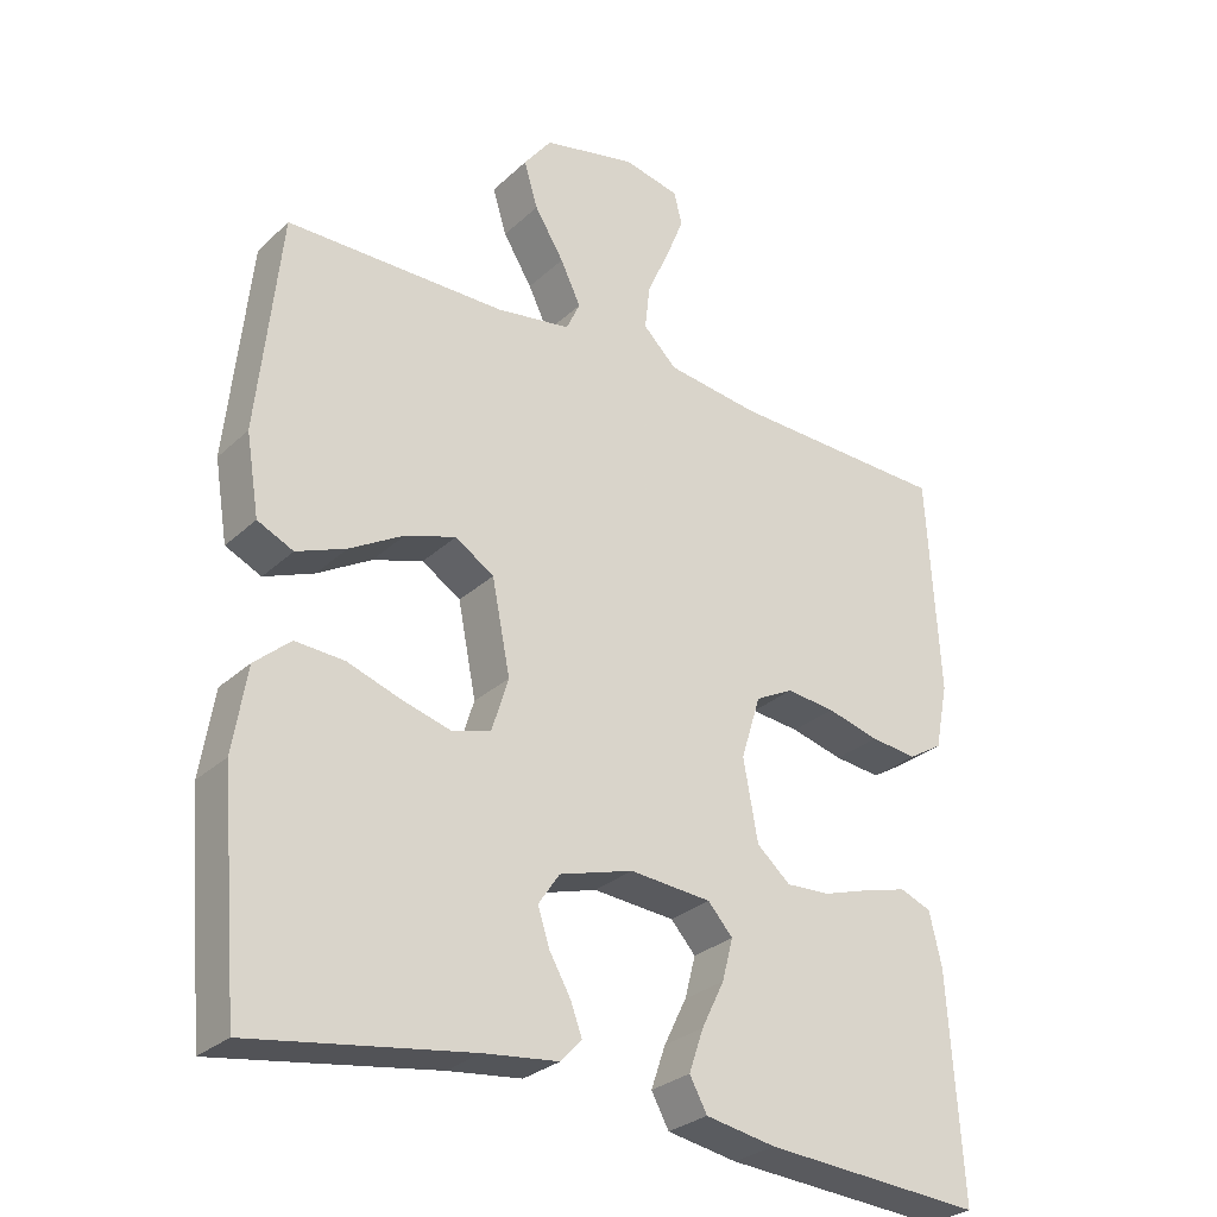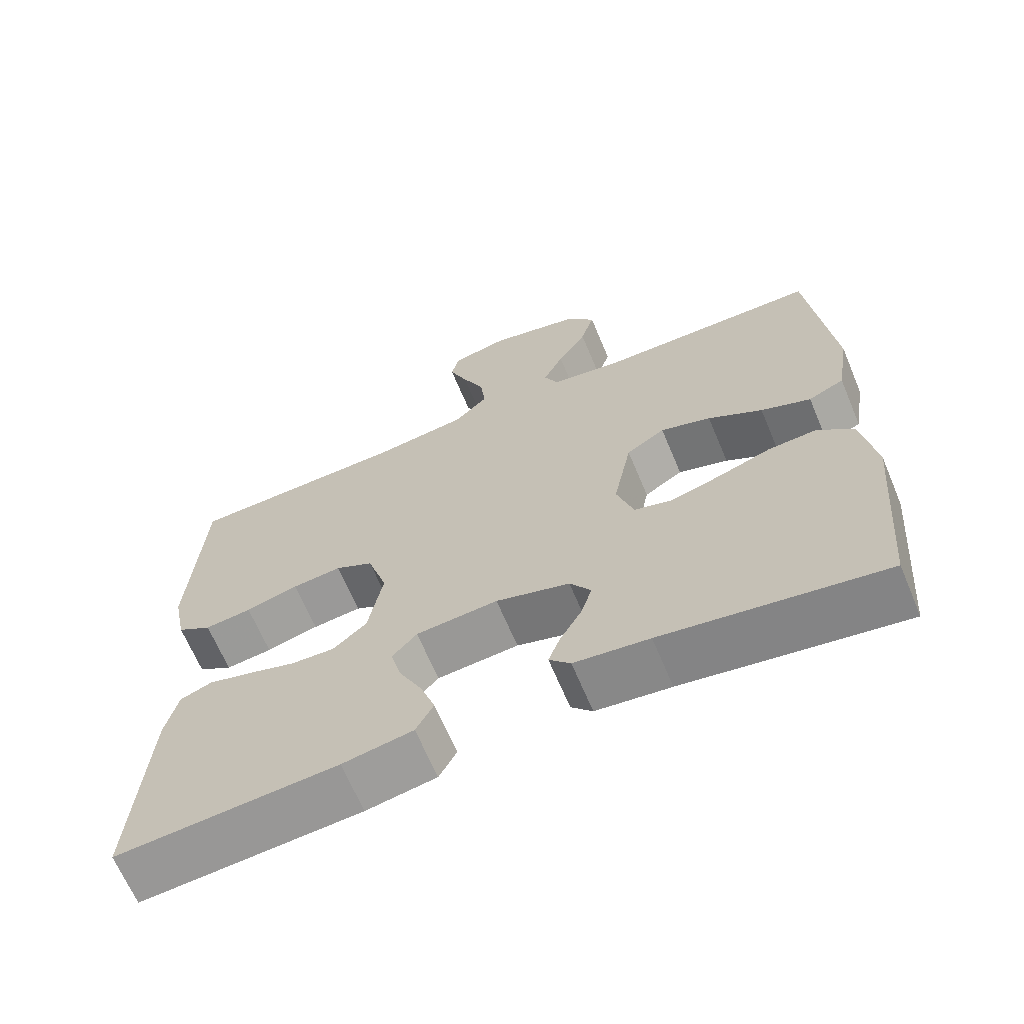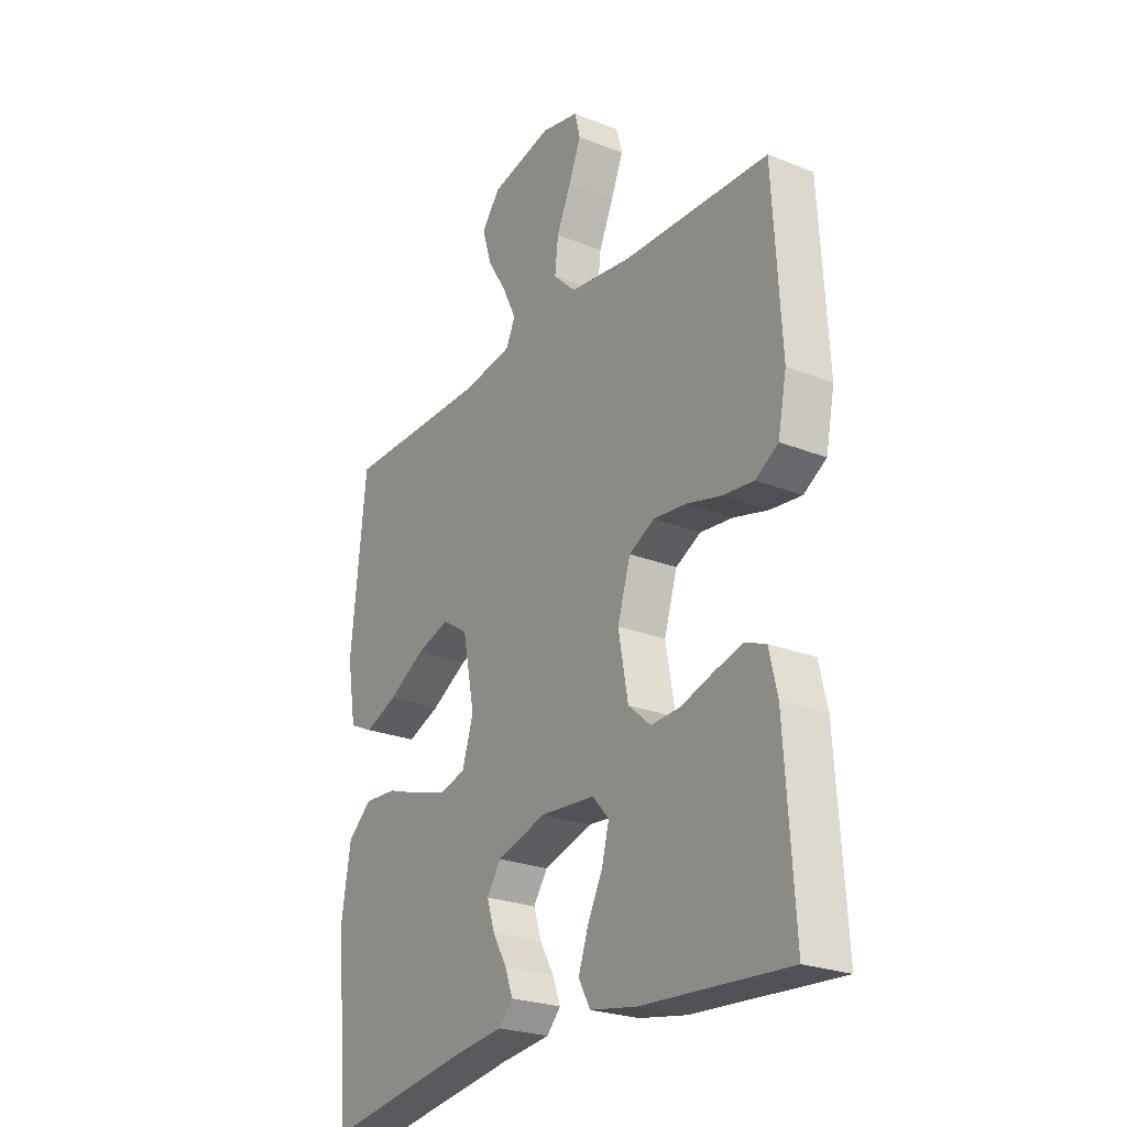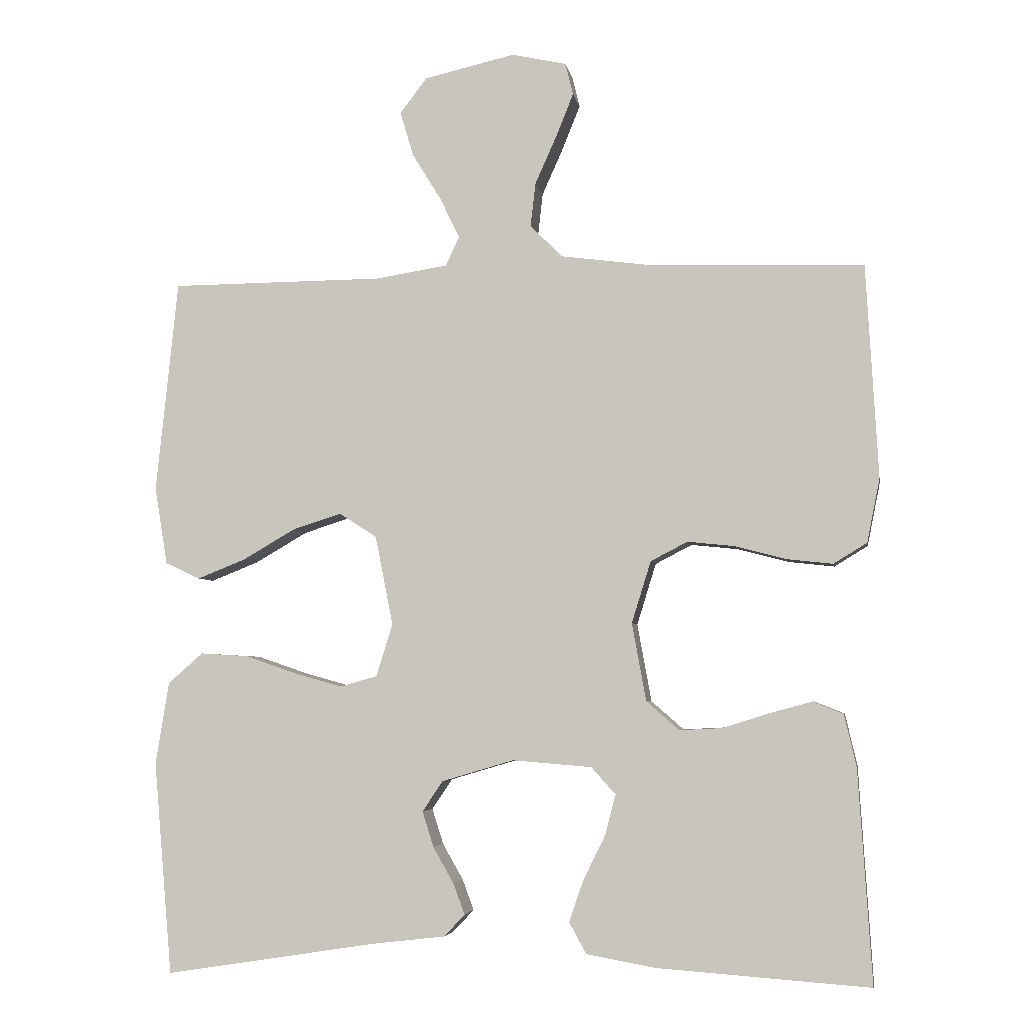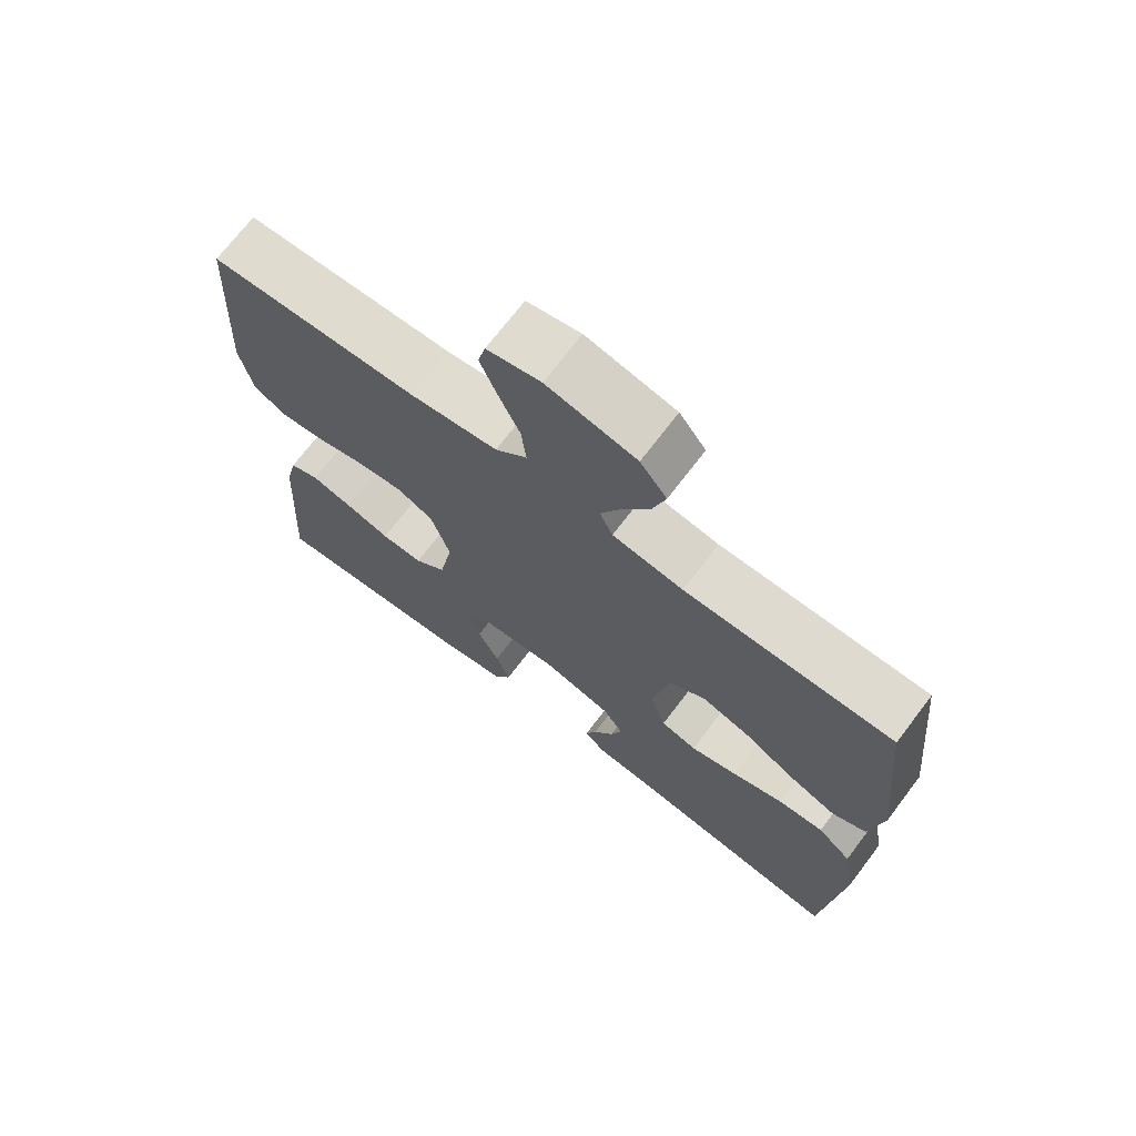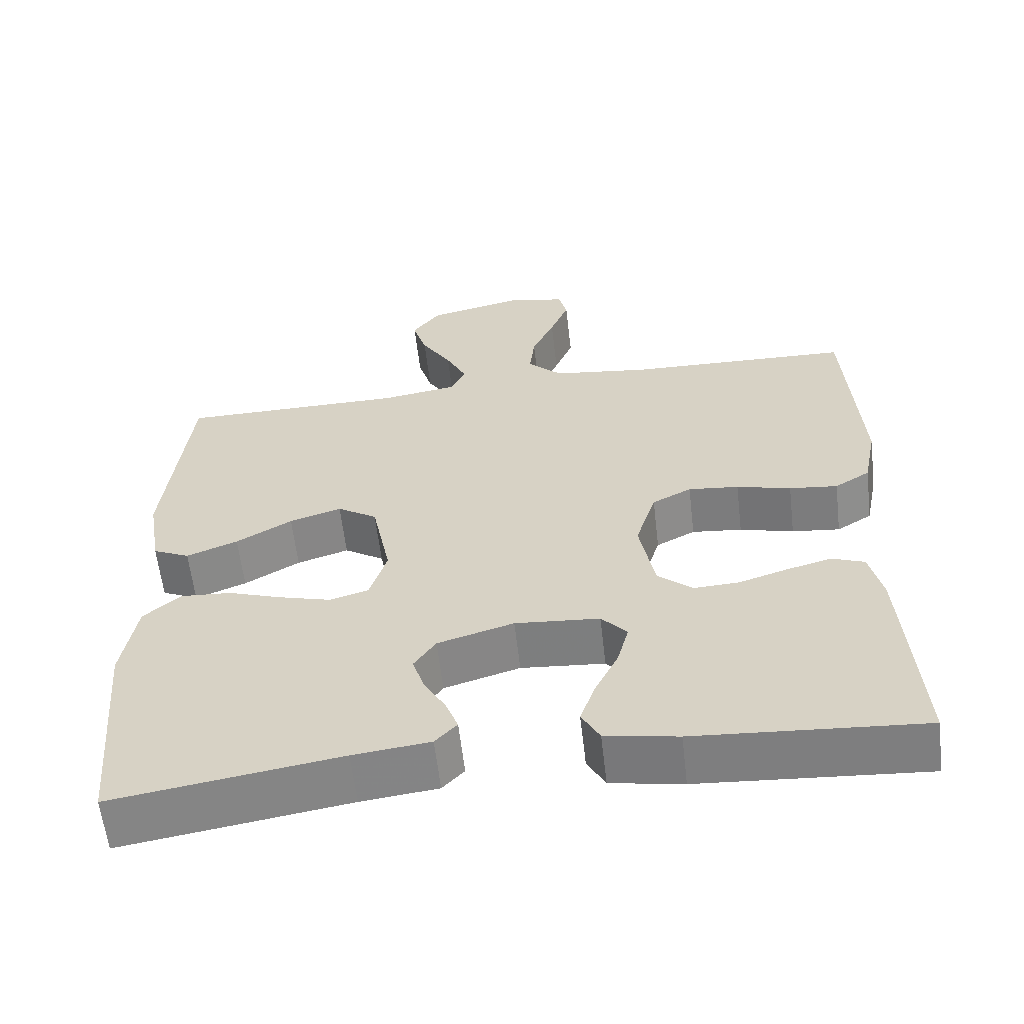
<metadata>
{"format":"obj","ext":"obj","renderer":"f3d","projection":"perspective","resolution":1024,"background":"white","views":[{"elev":-28.8,"azim":-36.7,"up":"+Z"},{"elev":-66.4,"azim":-157.2,"up":"+Z"},{"elev":-24.7,"azim":57.1,"up":"+Z"},{"elev":-4.5,"azim":9.5,"up":"+Z"},{"elev":70.9,"azim":-142.8,"up":"+Z"},{"elev":-60.4,"azim":6.6,"up":"+Z"}]}
</metadata>
<code>
v -0.5 0.07 0.5
v -0.2 0.07 0.502
v -0.098 0.07 0.518
v -0.079 0.07 0.559
v -0.107 0.07 0.617
v -0.147 0.07 0.682
v -0.166 0.07 0.745
v -0.128 0.07 0.795
v 0 0.07 0.824
v 0.077 0.07 0.807
v 0.088 0.07 0.762
v 0.063 0.07 0.7
v 0.033 0.07 0.633
v 0.026 0.07 0.571
v 0.072 0.07 0.526
v 0.2 0.07 0.509
v 0.5 0.07 0.5
v 0.517 0.07 0.2
v 0.499 0.07 0.11
v 0.452 0.07 0.081
v 0.388 0.07 0.088
v 0.316 0.07 0.107
v 0.249 0.07 0.114
v 0.197 0.07 0.087
v 0.17 0.07 0
v 0.19 0.07 -0.11
v 0.236 0.07 -0.15
v 0.296 0.07 -0.147
v 0.362 0.07 -0.126
v 0.421 0.07 -0.11
v 0.464 0.07 -0.127
v 0.481 0.07 -0.2
v 0.5 0.07 -0.5
v 0.2 0.07 -0.479
v 0.104 0.07 -0.462
v 0.08 0.07 -0.418
v 0.1 0.07 -0.36
v 0.131 0.07 -0.297
v 0.146 0.07 -0.24
v 0.112 0.07 -0.202
v 0 0.07 -0.193
v -0.101 0.07 -0.223
v -0.13 0.07 -0.266
v -0.114 0.07 -0.316
v -0.085 0.07 -0.367
v -0.069 0.07 -0.41
v -0.098 0.07 -0.441
v -0.2 0.07 -0.453
v -0.5 0.07 -0.5
v -0.526 0.07 -0.2
v -0.507 0.07 -0.084
v -0.458 0.07 -0.041
v -0.391 0.07 -0.045
v -0.318 0.07 -0.07
v -0.25 0.07 -0.089
v -0.198 0.07 -0.074
v -0.175 0.07 0
v -0.2 0.07 0.126
v -0.253 0.07 0.16
v -0.322 0.07 0.138
v -0.396 0.07 0.095
v -0.464 0.07 0.068
v -0.513 0.07 0.091
v -0.531 0.07 0.2
v -0.5 0 0.5
v -0.2 0 0.502
v -0.098 0 0.518
v -0.079 0 0.559
v -0.107 0 0.617
v -0.147 0 0.682
v -0.166 0 0.745
v -0.128 0 0.795
v 0 0 0.824
v 0.077 0 0.807
v 0.088 0 0.762
v 0.063 0 0.7
v 0.033 0 0.633
v 0.026 0 0.571
v 0.072 0 0.526
v 0.2 0 0.509
v 0.5 0 0.5
v 0.517 0 0.2
v 0.499 0 0.11
v 0.452 0 0.081
v 0.388 0 0.088
v 0.316 0 0.107
v 0.249 0 0.114
v 0.197 0 0.087
v 0.17 0 0
v 0.19 0 -0.11
v 0.236 0 -0.15
v 0.296 0 -0.147
v 0.362 0 -0.126
v 0.421 0 -0.11
v 0.464 0 -0.127
v 0.481 0 -0.2
v 0.5 0 -0.5
v 0.2 0 -0.479
v 0.104 0 -0.462
v 0.08 0 -0.418
v 0.1 0 -0.36
v 0.131 0 -0.297
v 0.146 0 -0.24
v 0.112 0 -0.202
v 0 0 -0.193
v -0.101 0 -0.223
v -0.13 0 -0.266
v -0.114 0 -0.316
v -0.085 0 -0.367
v -0.069 0 -0.41
v -0.098 0 -0.441
v -0.2 0 -0.453
v -0.5 0 -0.5
v -0.526 0 -0.2
v -0.507 0 -0.084
v -0.458 0 -0.041
v -0.391 0 -0.045
v -0.318 0 -0.07
v -0.25 0 -0.089
v -0.198 0 -0.074
v -0.175 0 0
v -0.2 0 0.126
v -0.253 0 0.16
v -0.322 0 0.138
v -0.396 0 0.095
v -0.464 0 0.068
v -0.513 0 0.091
v -0.531 0 0.2
f 64 1 2
f 63 64 2
f 62 63 2
f 61 62 2
f 60 61 2
f 59 60 2 3
f 58 59 3 4
f 57 58 4
f 52 53 54
f 51 52 54
f 50 51 54
f 49 50 54
f 48 49 54
f 48 54 55
f 47 48 55
f 46 47 55
f 45 46 55
f 44 45 55
f 43 44 55 56
f 36 37 38
f 35 36 38
f 34 35 38
f 33 34 38
f 32 33 38
f 31 32 38
f 30 31 38
f 29 30 38
f 28 29 38
f 27 28 38 39
f 26 27 39 40
f 20 21 22
f 19 20 22
f 18 19 22
f 17 18 22
f 16 17 22
f 15 16 22 23
f 14 15 23 24
f 11 12 13
f 10 11 13
f 9 10 13
f 8 9 13
f 7 8 13
f 6 7 13
f 5 6 13
f 4 5 13 14
f 14 24 25
f 4 14 25
f 57 4 25
f 42 43 56 57
f 26 40 41
f 25 26 41
f 57 25 41
f 41 42 57
f 66 65 128
f 66 128 127
f 66 127 126
f 66 126 125
f 66 125 124
f 67 66 124 123
f 68 67 123 122
f 68 122 121
f 118 117 116
f 118 116 115
f 118 115 114
f 118 114 113
f 118 113 112
f 119 118 112
f 119 112 111
f 119 111 110
f 119 110 109
f 119 109 108
f 120 119 108 107
f 102 101 100
f 102 100 99
f 102 99 98
f 102 98 97
f 102 97 96
f 102 96 95
f 102 95 94
f 102 94 93
f 102 93 92
f 103 102 92 91
f 104 103 91 90
f 86 85 84
f 86 84 83
f 86 83 82
f 86 82 81
f 86 81 80
f 87 86 80 79
f 88 87 79 78
f 77 76 75
f 77 75 74
f 77 74 73
f 77 73 72
f 77 72 71
f 77 71 70
f 77 70 69
f 78 77 69 68
f 89 88 78
f 89 78 68
f 89 68 121
f 121 120 107 106
f 105 104 90
f 105 90 89
f 105 89 121
f 121 106 105
f 1 65 66 2
f 2 66 67 3
f 3 67 68 4
f 4 68 69 5
f 5 69 70 6
f 6 70 71 7
f 7 71 72 8
f 8 72 73 9
f 9 73 74 10
f 10 74 75 11
f 11 75 76 12
f 12 76 77 13
f 13 77 78 14
f 14 78 79 15
f 15 79 80 16
f 16 80 81 17
f 17 81 82 18
f 18 82 83 19
f 19 83 84 20
f 20 84 85 21
f 21 85 86 22
f 22 86 87 23
f 23 87 88 24
f 24 88 89 25
f 25 89 90 26
f 26 90 91 27
f 27 91 92 28
f 28 92 93 29
f 29 93 94 30
f 30 94 95 31
f 31 95 96 32
f 32 96 97 33
f 33 97 98 34
f 34 98 99 35
f 35 99 100 36
f 36 100 101 37
f 37 101 102 38
f 38 102 103 39
f 39 103 104 40
f 40 104 105 41
f 41 105 106 42
f 42 106 107 43
f 43 107 108 44
f 44 108 109 45
f 45 109 110 46
f 46 110 111 47
f 47 111 112 48
f 48 112 113 49
f 49 113 114 50
f 50 114 115 51
f 51 115 116 52
f 52 116 117 53
f 53 117 118 54
f 54 118 119 55
f 55 119 120 56
f 56 120 121 57
f 57 121 122 58
f 58 122 123 59
f 59 123 124 60
f 60 124 125 61
f 61 125 126 62
f 62 126 127 63
f 63 127 128 64
f 64 128 65 1

</code>
